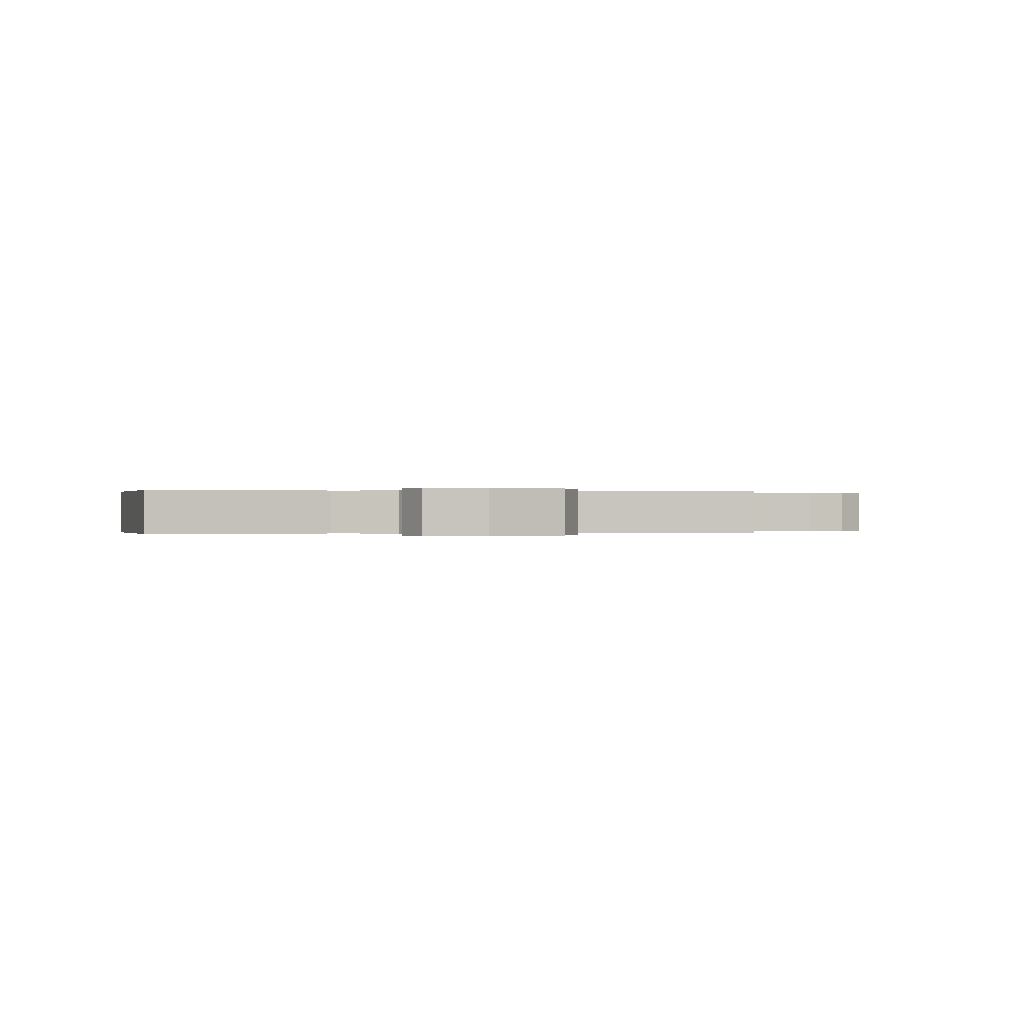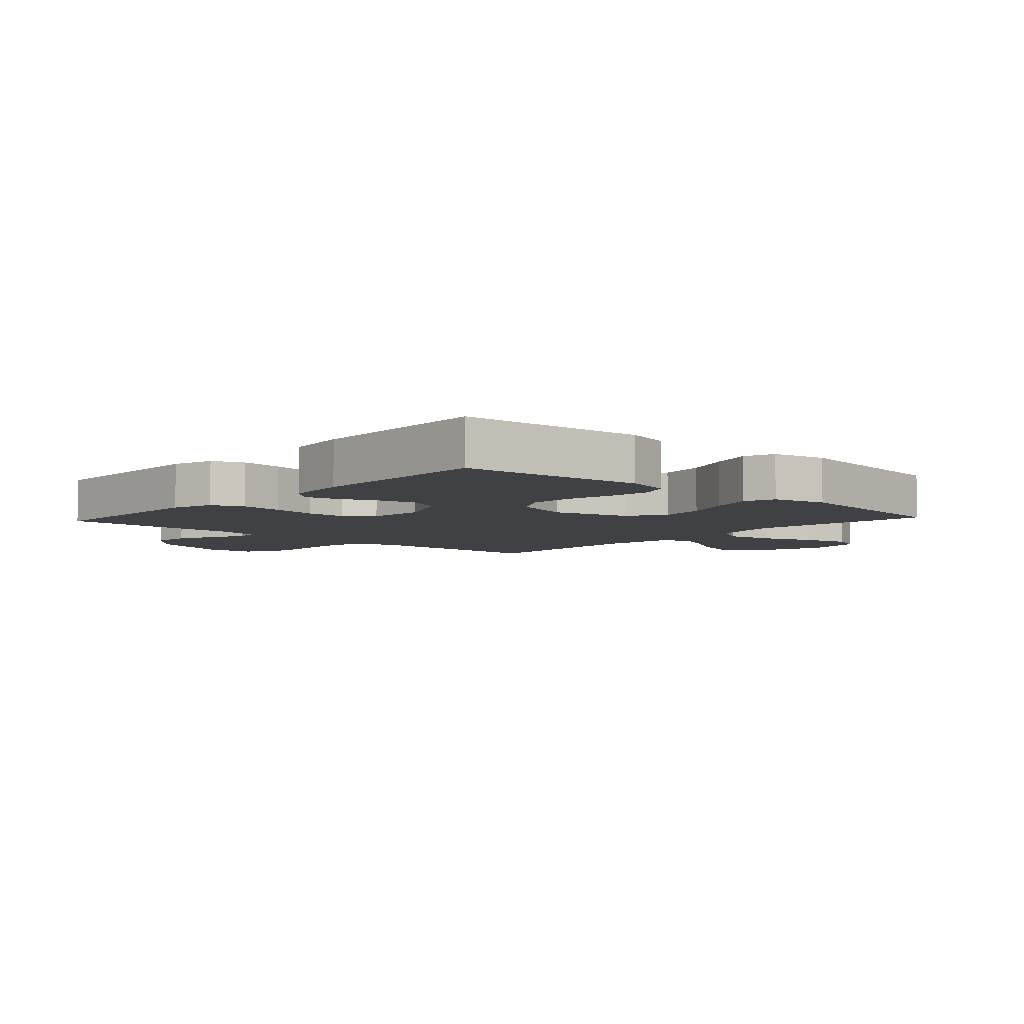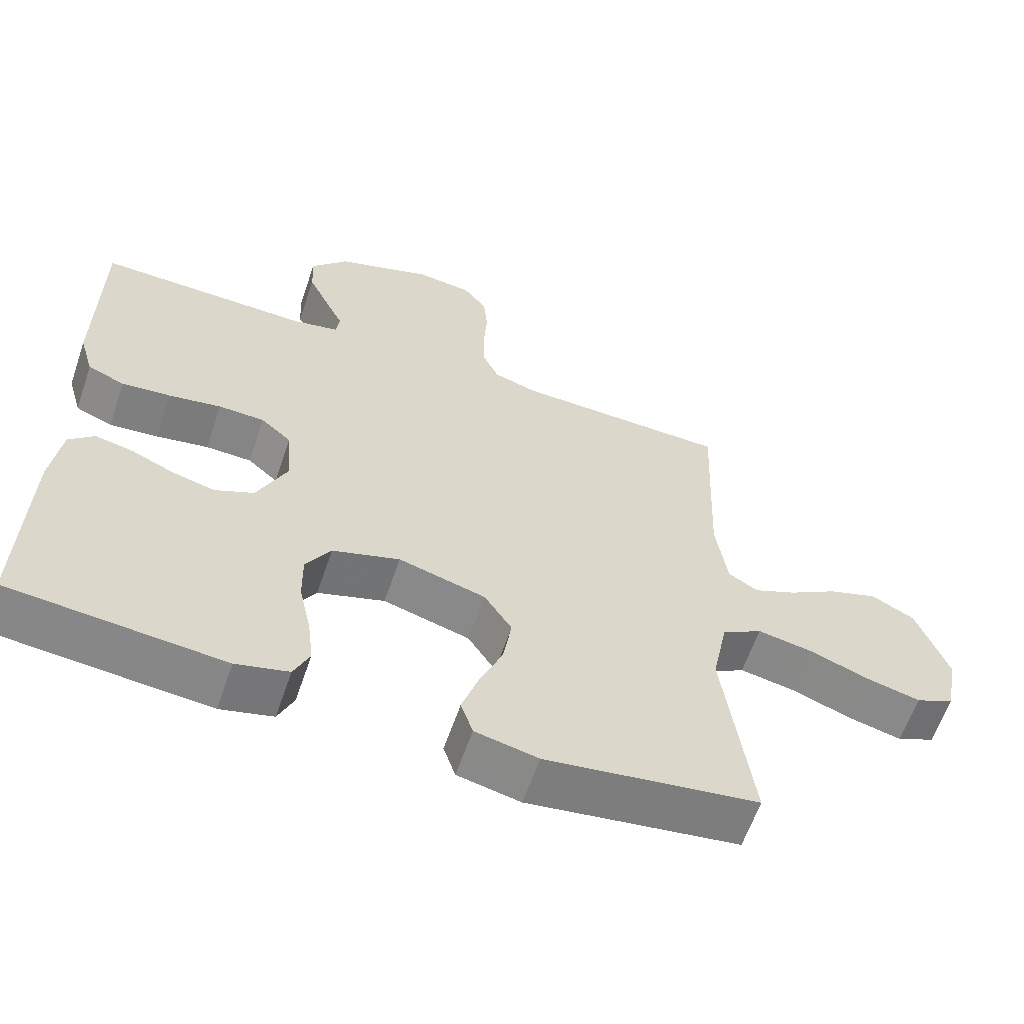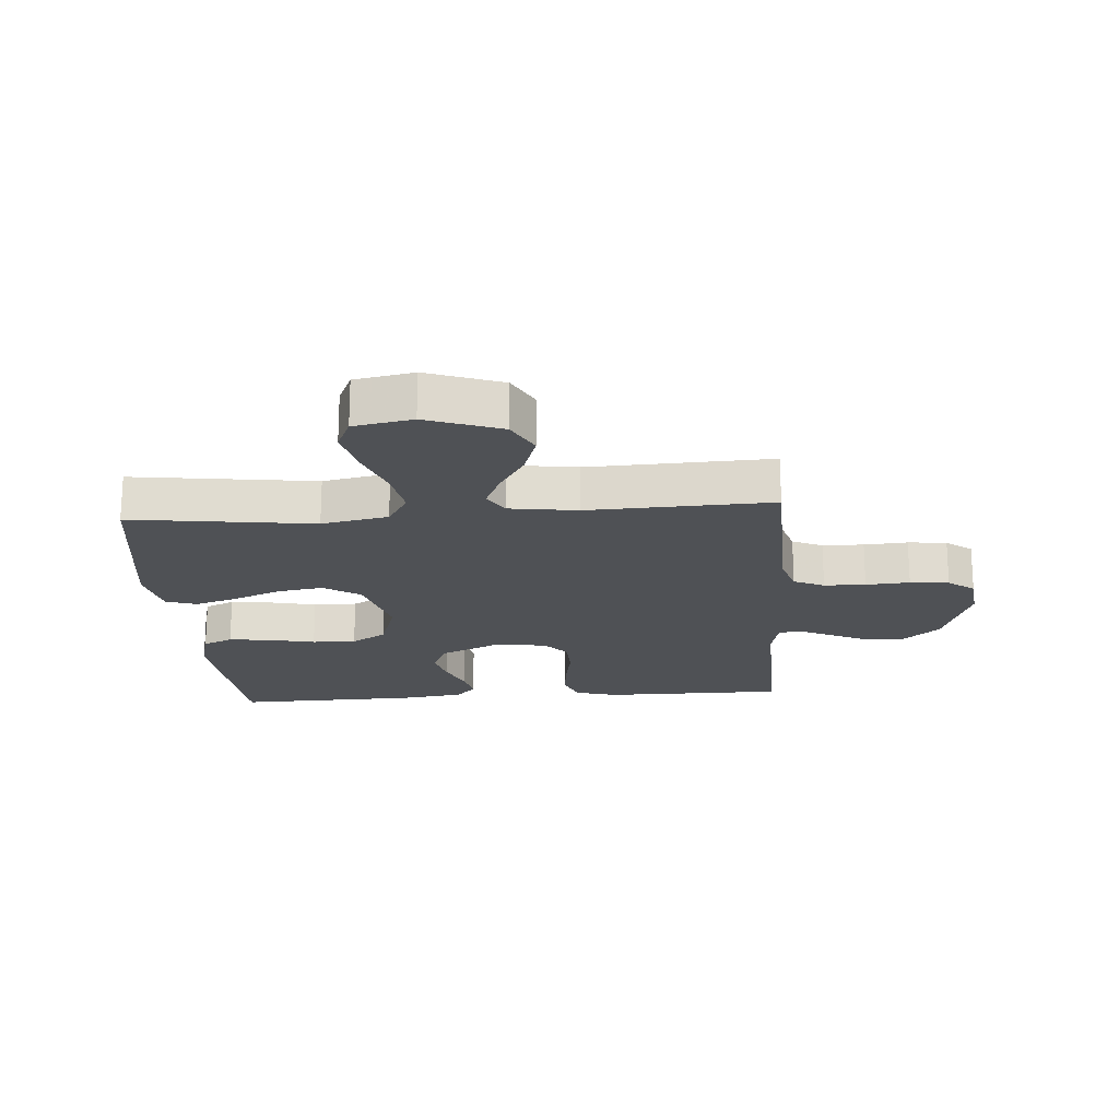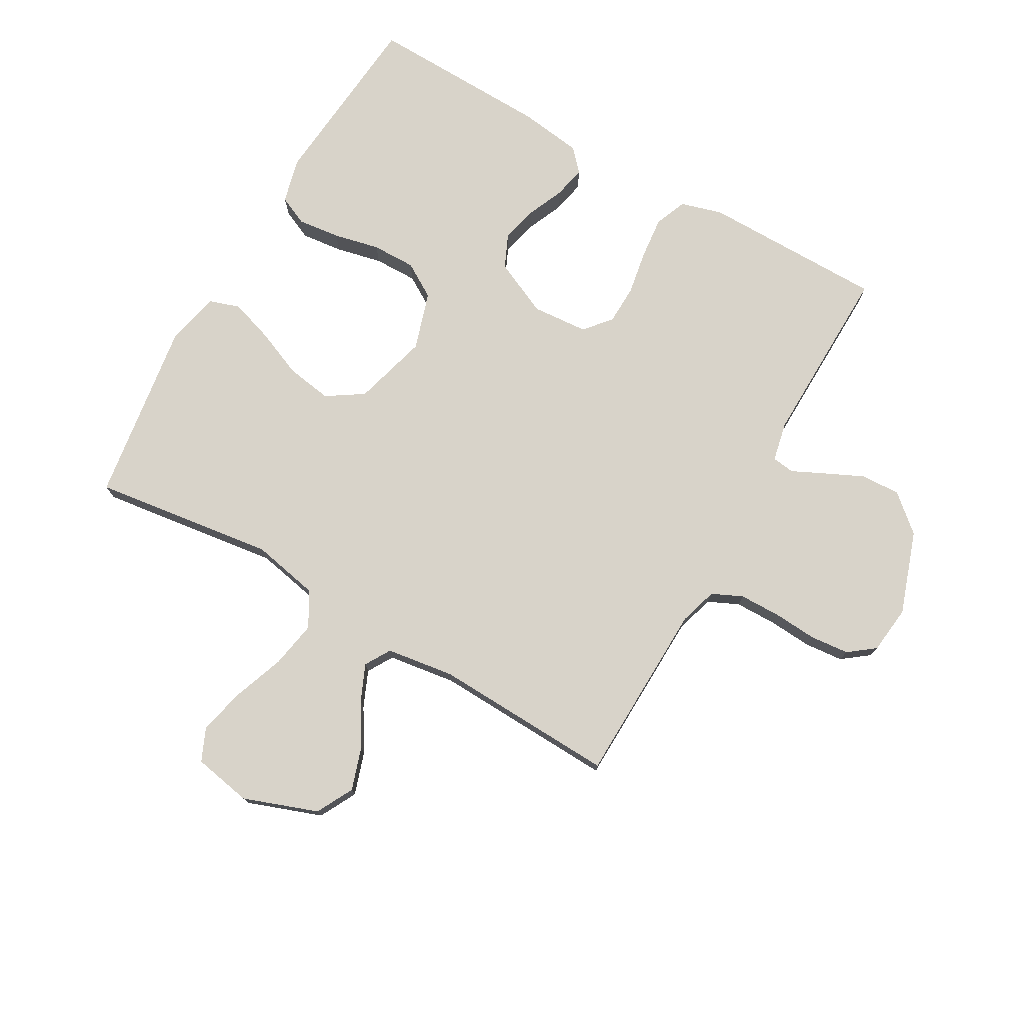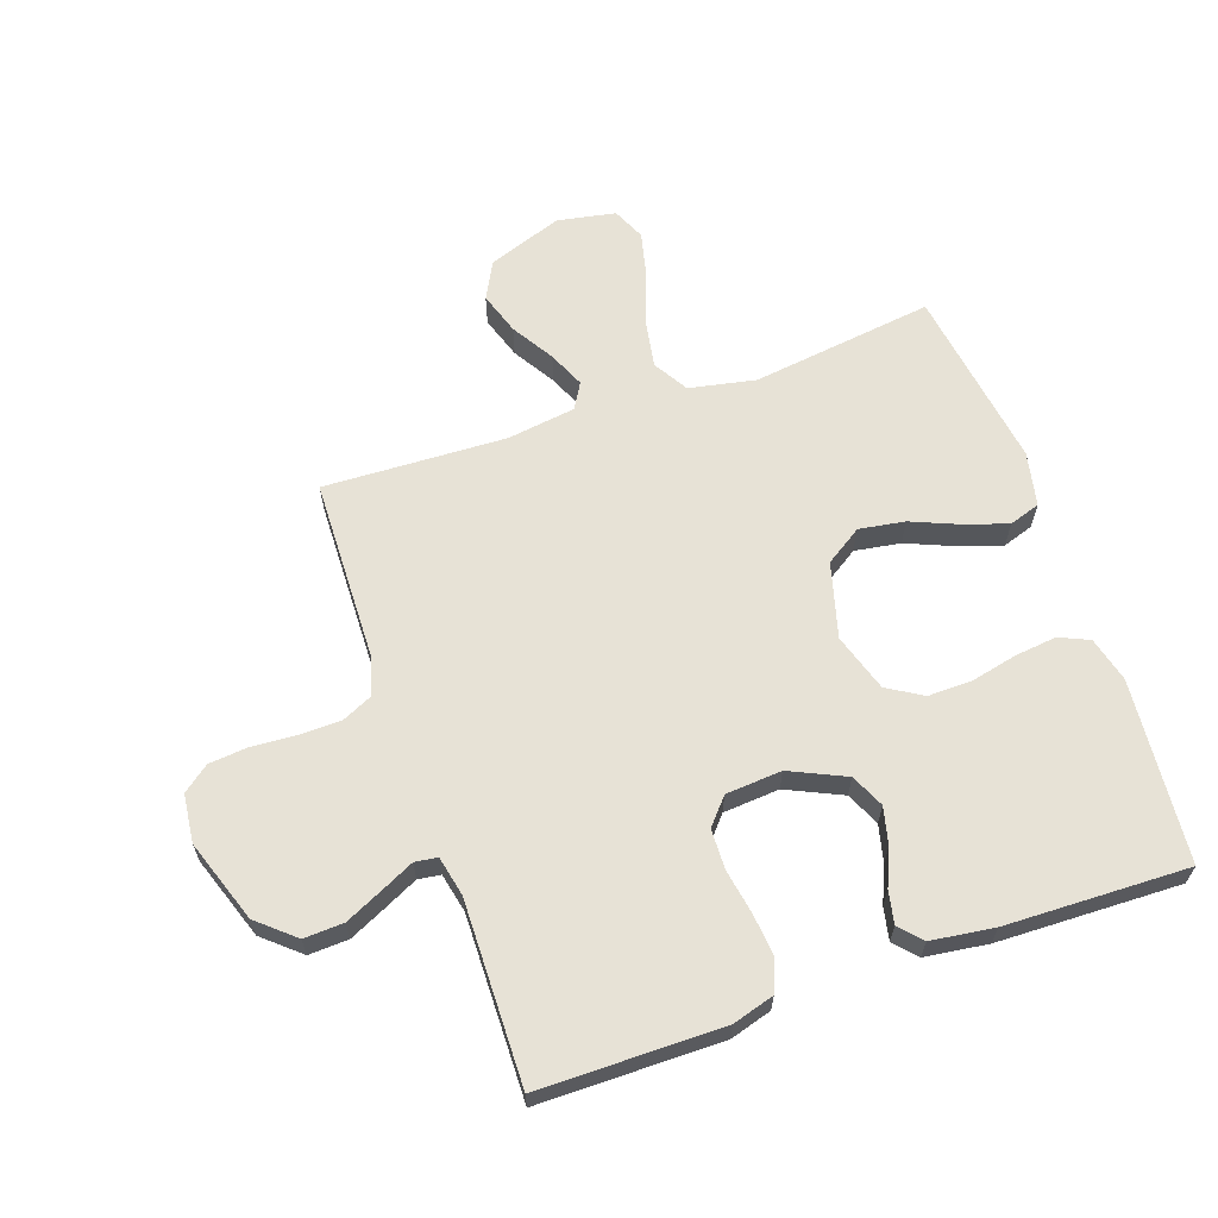
<metadata>
{"format":"obj","ext":"obj","renderer":"f3d","projection":"perspective","resolution":1024,"background":"white","views":[{"elev":0.0,"azim":-99.3,"up":"+Y"},{"elev":-5.8,"azim":137.6,"up":"+Y"},{"elev":-61.4,"azim":161.1,"up":"+Z"},{"elev":-19.7,"azim":-85.8,"up":"+Y"},{"elev":76.0,"azim":-60.3,"up":"+Y"},{"elev":63.3,"azim":70.8,"up":"+Y"}]}
</metadata>
<code>
v 0.5 0.07 -0.5
v 0.2 0.07 -0.527
v 0.126 0.07 -0.508
v 0.104 0.07 -0.459
v 0.112 0.07 -0.39
v 0.129 0.07 -0.314
v 0.13 0.07 -0.242
v 0.095 0.07 -0.185
v 0 0.07 -0.155
v -0.123 0.07 -0.189
v -0.162 0.07 -0.249
v -0.15 0.07 -0.324
v -0.117 0.07 -0.403
v -0.094 0.07 -0.473
v -0.111 0.07 -0.524
v -0.2 0.07 -0.543
v -0.5 0.07 -0.5
v -0.46 0.07 -0.2
v -0.482 0.07 -0.091
v -0.539 0.07 -0.057
v -0.617 0.07 -0.071
v -0.702 0.07 -0.102
v -0.778 0.07 -0.12
v -0.832 0.07 -0.096
v -0.85 0.07 0
v -0.806 0.07 0.122
v -0.745 0.07 0.154
v -0.675 0.07 0.131
v -0.606 0.07 0.089
v -0.546 0.07 0.063
v -0.504 0.07 0.088
v -0.488 0.07 0.2
v -0.5 0.07 0.5
v -0.2 0.07 0.508
v -0.137 0.07 0.527
v -0.114 0.07 0.577
v -0.113 0.07 0.645
v -0.118 0.07 0.717
v -0.112 0.07 0.781
v -0.079 0.07 0.824
v 0 0.07 0.833
v 0.136 0.07 0.786
v 0.188 0.07 0.726
v 0.185 0.07 0.661
v 0.156 0.07 0.599
v 0.13 0.07 0.545
v 0.135 0.07 0.508
v 0.2 0.07 0.494
v 0.5 0.07 0.5
v 0.501 0.07 0.2
v 0.481 0.07 0.132
v 0.429 0.07 0.111
v 0.36 0.07 0.118
v 0.286 0.07 0.131
v 0.221 0.07 0.129
v 0.178 0.07 0.092
v 0.171 0.07 0
v 0.213 0.07 -0.091
v 0.268 0.07 -0.116
v 0.329 0.07 -0.101
v 0.389 0.07 -0.075
v 0.442 0.07 -0.064
v 0.478 0.07 -0.097
v 0.492 0.07 -0.2
v 0.5 0 -0.5
v 0.2 0 -0.527
v 0.126 0 -0.508
v 0.104 0 -0.459
v 0.112 0 -0.39
v 0.129 0 -0.314
v 0.13 0 -0.242
v 0.095 0 -0.185
v 0 0 -0.155
v -0.123 0 -0.189
v -0.162 0 -0.249
v -0.15 0 -0.324
v -0.117 0 -0.403
v -0.094 0 -0.473
v -0.111 0 -0.524
v -0.2 0 -0.543
v -0.5 0 -0.5
v -0.46 0 -0.2
v -0.482 0 -0.091
v -0.539 0 -0.057
v -0.617 0 -0.071
v -0.702 0 -0.102
v -0.778 0 -0.12
v -0.832 0 -0.096
v -0.85 0 0
v -0.806 0 0.122
v -0.745 0 0.154
v -0.675 0 0.131
v -0.606 0 0.089
v -0.546 0 0.063
v -0.504 0 0.088
v -0.488 0 0.2
v -0.5 0 0.5
v -0.2 0 0.508
v -0.137 0 0.527
v -0.114 0 0.577
v -0.113 0 0.645
v -0.118 0 0.717
v -0.112 0 0.781
v -0.079 0 0.824
v 0 0 0.833
v 0.136 0 0.786
v 0.188 0 0.726
v 0.185 0 0.661
v 0.156 0 0.599
v 0.13 0 0.545
v 0.135 0 0.508
v 0.2 0 0.494
v 0.5 0 0.5
v 0.501 0 0.2
v 0.481 0 0.132
v 0.429 0 0.111
v 0.36 0 0.118
v 0.286 0 0.131
v 0.221 0 0.129
v 0.178 0 0.092
v 0.171 0 0
v 0.213 0 -0.091
v 0.268 0 -0.116
v 0.329 0 -0.101
v 0.389 0 -0.075
v 0.442 0 -0.064
v 0.478 0 -0.097
v 0.492 0 -0.2
f 4 5 6
f 3 4 6
f 2 3 6
f 1 2 6
f 64 1 6
f 63 64 6
f 62 63 6
f 61 62 6
f 60 61 6
f 59 60 6 7
f 58 59 7 8
f 57 58 8 9
f 56 57 9 10
f 52 53 54
f 51 52 54
f 50 51 54
f 49 50 54
f 48 49 54
f 47 48 54 55
f 44 45 46
f 43 44 46
f 42 43 46
f 41 42 46
f 40 41 46
f 39 40 46
f 38 39 46
f 37 38 46
f 36 37 46 47
f 47 55 56
f 36 47 56
f 35 36 56
f 32 33 34
f 35 56 10
f 34 35 10
f 32 34 10
f 31 32 10
f 27 28 29
f 26 27 29
f 25 26 29
f 24 25 29
f 23 24 29
f 22 23 29
f 21 22 29
f 20 21 29 30
f 16 17 18
f 15 16 18
f 14 15 18
f 13 14 18
f 12 13 18
f 11 12 18 19
f 20 30 31
f 19 20 31
f 11 19 31
f 10 11 31
f 70 69 68
f 70 68 67
f 70 67 66
f 70 66 65
f 70 65 128
f 70 128 127
f 70 127 126
f 70 126 125
f 70 125 124
f 71 70 124 123
f 72 71 123 122
f 73 72 122 121
f 74 73 121 120
f 118 117 116
f 118 116 115
f 118 115 114
f 118 114 113
f 118 113 112
f 119 118 112 111
f 110 109 108
f 110 108 107
f 110 107 106
f 110 106 105
f 110 105 104
f 110 104 103
f 110 103 102
f 110 102 101
f 111 110 101 100
f 120 119 111
f 120 111 100
f 120 100 99
f 98 97 96
f 74 120 99
f 74 99 98
f 74 98 96
f 74 96 95
f 93 92 91
f 93 91 90
f 93 90 89
f 93 89 88
f 93 88 87
f 93 87 86
f 93 86 85
f 94 93 85 84
f 82 81 80
f 82 80 79
f 82 79 78
f 82 78 77
f 82 77 76
f 83 82 76 75
f 95 94 84
f 95 84 83
f 95 83 75
f 95 75 74
f 1 65 66 2
f 2 66 67 3
f 3 67 68 4
f 4 68 69 5
f 5 69 70 6
f 6 70 71 7
f 7 71 72 8
f 8 72 73 9
f 9 73 74 10
f 10 74 75 11
f 11 75 76 12
f 12 76 77 13
f 13 77 78 14
f 14 78 79 15
f 15 79 80 16
f 16 80 81 17
f 17 81 82 18
f 18 82 83 19
f 19 83 84 20
f 20 84 85 21
f 21 85 86 22
f 22 86 87 23
f 23 87 88 24
f 24 88 89 25
f 25 89 90 26
f 26 90 91 27
f 27 91 92 28
f 28 92 93 29
f 29 93 94 30
f 30 94 95 31
f 31 95 96 32
f 32 96 97 33
f 33 97 98 34
f 34 98 99 35
f 35 99 100 36
f 36 100 101 37
f 37 101 102 38
f 38 102 103 39
f 39 103 104 40
f 40 104 105 41
f 41 105 106 42
f 42 106 107 43
f 43 107 108 44
f 44 108 109 45
f 45 109 110 46
f 46 110 111 47
f 47 111 112 48
f 48 112 113 49
f 49 113 114 50
f 50 114 115 51
f 51 115 116 52
f 52 116 117 53
f 53 117 118 54
f 54 118 119 55
f 55 119 120 56
f 56 120 121 57
f 57 121 122 58
f 58 122 123 59
f 59 123 124 60
f 60 124 125 61
f 61 125 126 62
f 62 126 127 63
f 63 127 128 64
f 64 128 65 1

</code>
